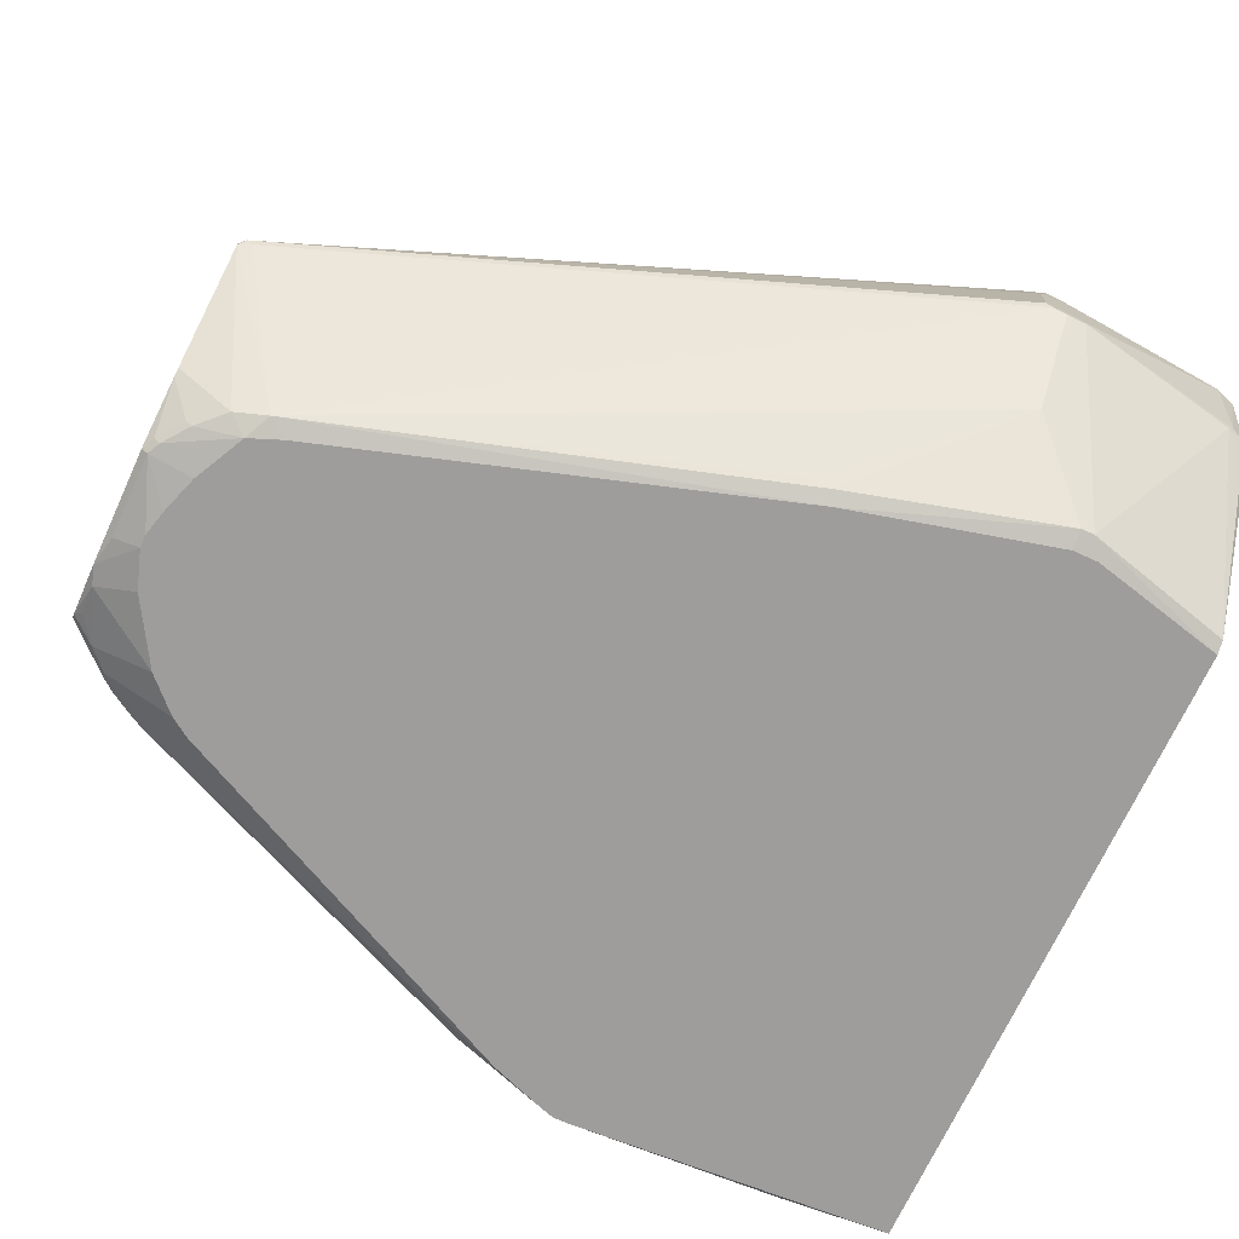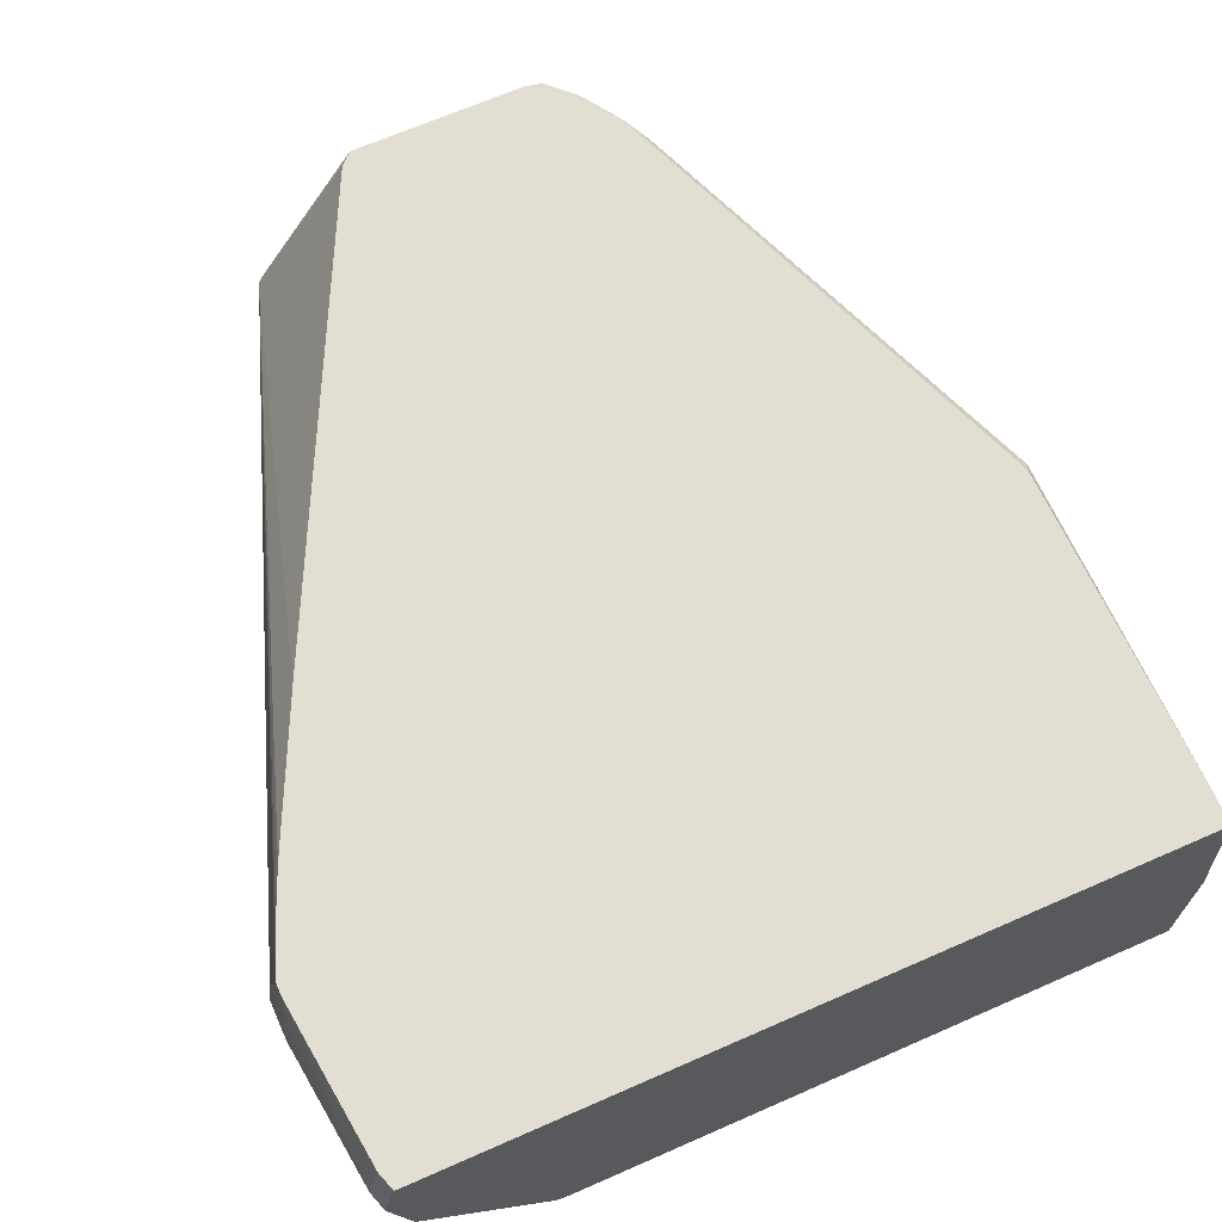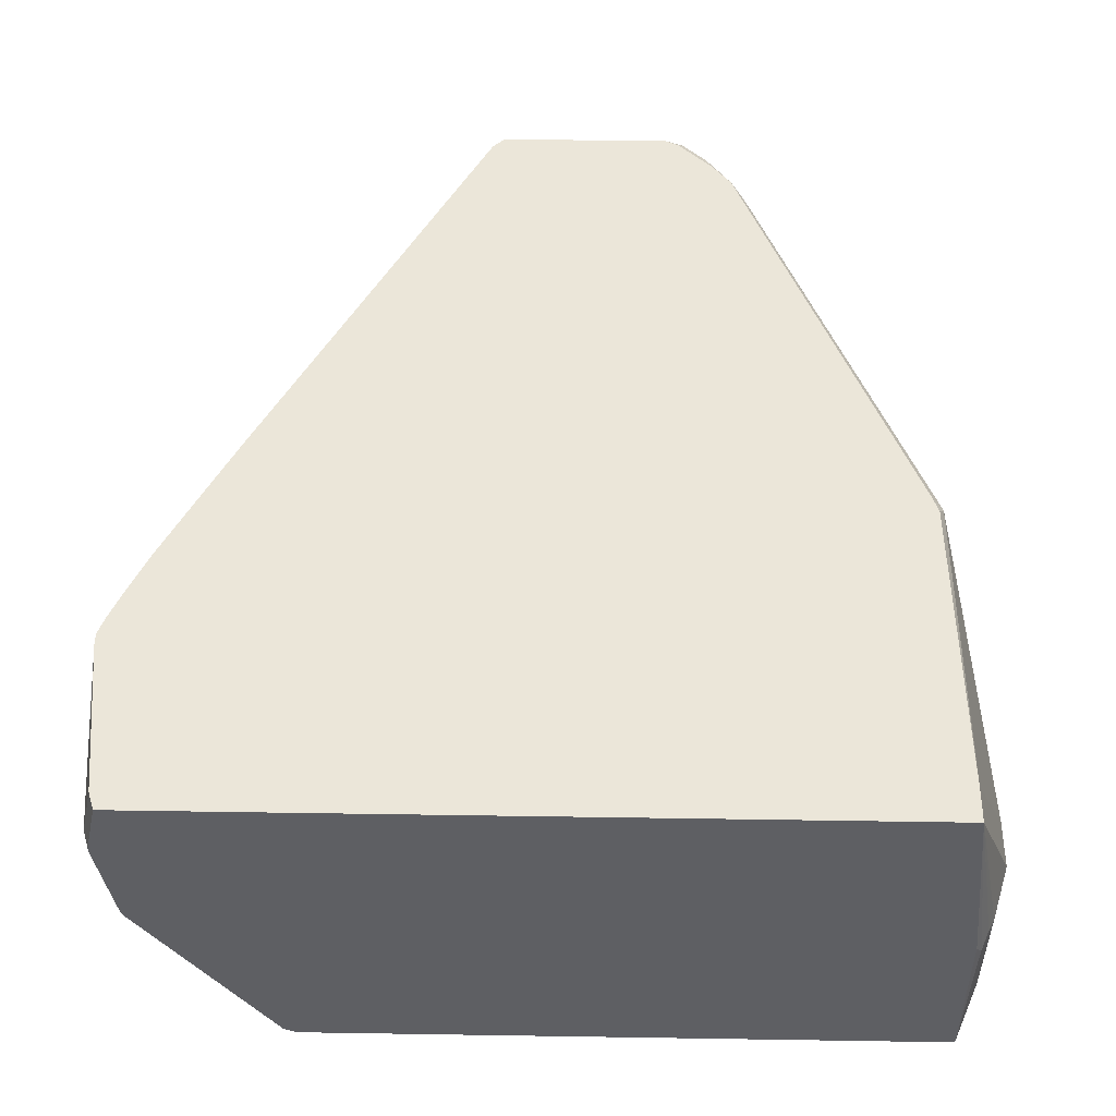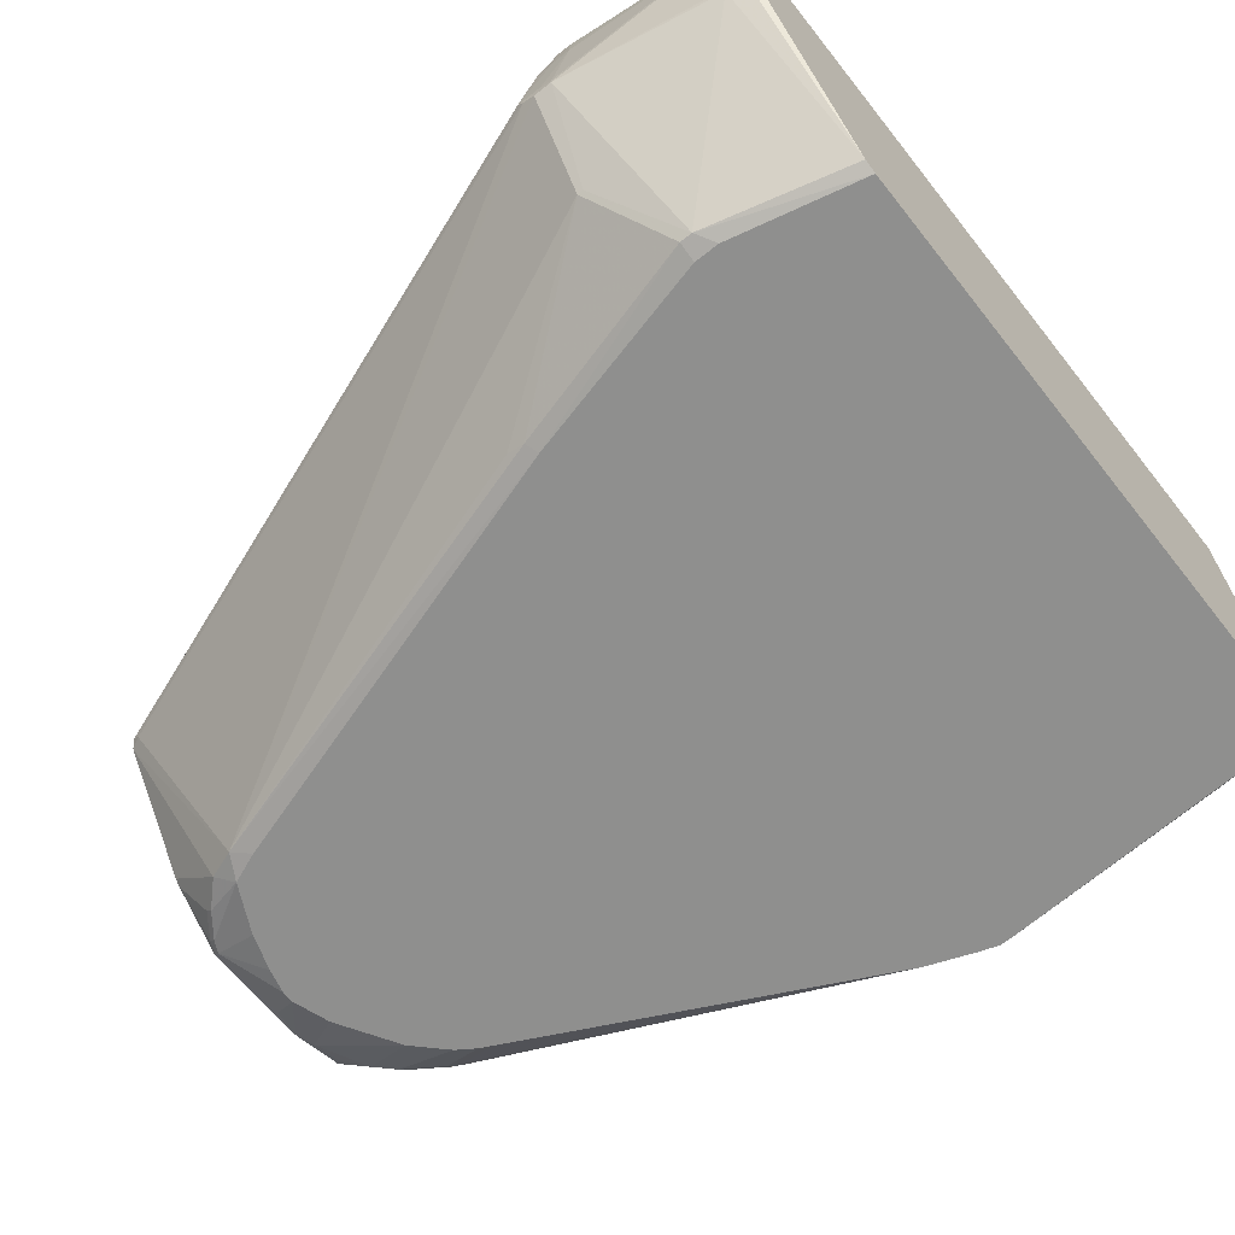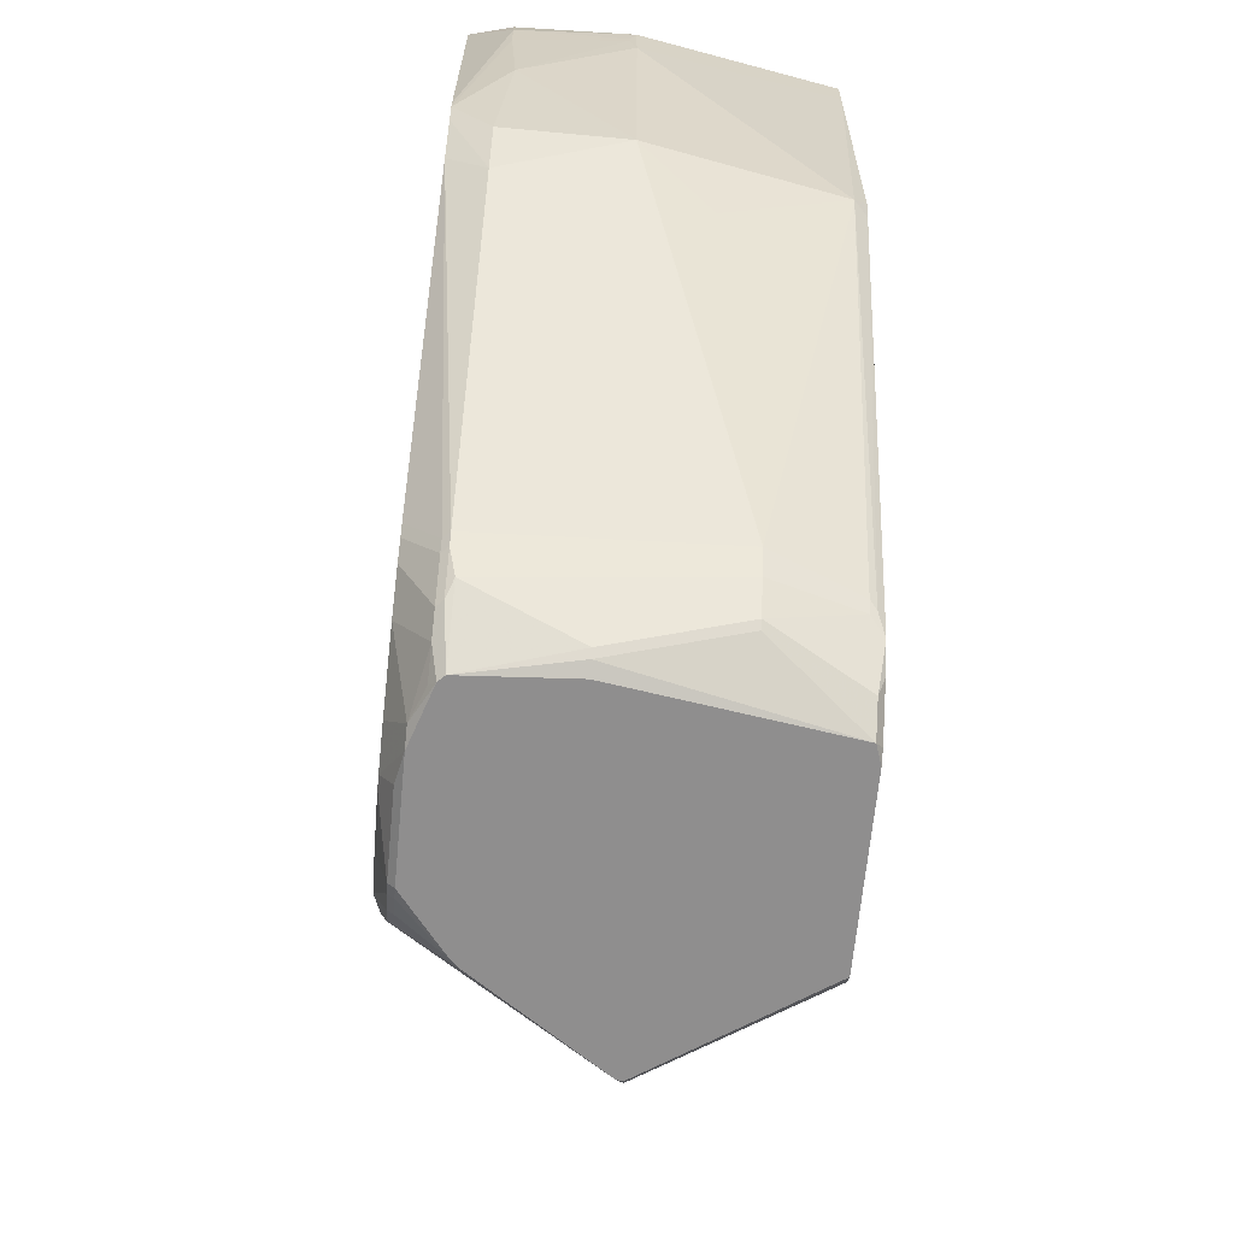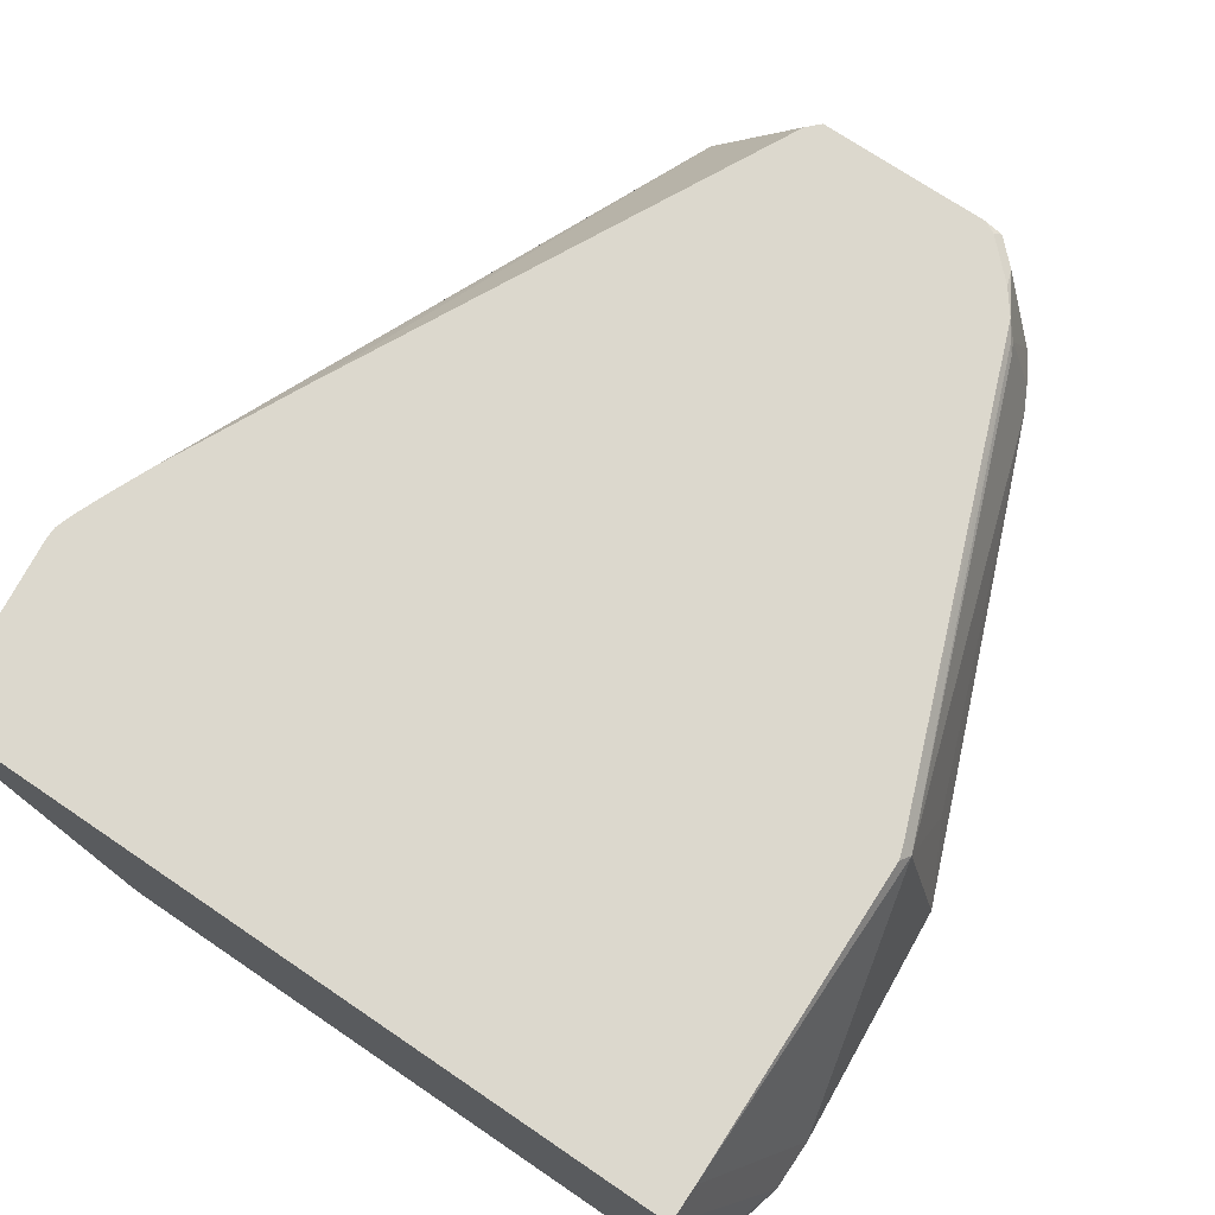
<metadata>
{"format":"obj","ext":"obj","renderer":"f3d","projection":"perspective","resolution":1024,"background":"white","views":[{"elev":-70.6,"azim":65.3,"up":"+Z"},{"elev":67.8,"azim":156.3,"up":"+Z"},{"elev":48.3,"azim":-179.0,"up":"+Z"},{"elev":-65.1,"azim":128.4,"up":"+Z"},{"elev":-65.0,"azim":-95.4,"up":"+Y"},{"elev":72.5,"azim":-145.9,"up":"+Z"}]}
</metadata>
<code>
v 59 5 0
v 132 141 48
v 73 1 3
v 95 0 31
v 9 73 36
v 44 0 6
v 81 4 57
v 128 144 31
v 37 13 55
v 133 115 57
v 71 0 3
v 9 85 55
v 37 7 6
v 36 15 55
v 50 0 57
v 80 2 57
v 42 0 23
v 78 0 57
v 9 138 57
v 81 9 2
v 135 108 33
v 45 1 5
v 50 1 3
v 6 74 6
v 95 0 32
v 96 1 32
v 0 121 25
v 53 0 3
v 81 0 11
v 40 1 23
v 79 12 0
v 124 111 15
v 135 109 32
v 135 114 31
v 38 18 0
v 48 1 57
v 77 5 2
v 36 7 42
v 10 87 57
v 129 144 57
v 47 0 56
v 116 75 57
v 4 88 0
v 130 141 57
v 41 4 5
v 3 93 0
v 77 4 3
v 133 113 57
v 11 84 57
v 134 113 48
v 134 110 47
v 127 98 57
v 134 116 48
v 0 129 25
v 108 144 1
v 6 144 0
v 3 139 26
v 3 83 6
v 0 126 24
v 1 129 7
v 4 141 26
v 43 13 0
v 7 80 0
v 42 7 57
v 43 4 56
v 39 2 23
v 37 6 42
v 34 13 5
v 32 15 6
v 31 16 42
v 3 83 25
v 132 110 57
v 9 144 57
v 35 23 0
v 33 15 5
v 61 5 0
v 58 1 2
v 37 14 56
v 39 11 57
v 130 105 57
v 96 2 31
v 130 141 32
v 129 143 31
v 114 121 1
v 130 140 31
v 135 114 32
v 105 86 1
v 103 87 0
v 71 1 2
v 1 106 8
v 131 144 48
v 35 9 7
v 131 144 47
v 36 21 0
v 114 119 1
v 2 135 7
v 73 2 2
v 81 17 0
v 53 7 0
v 83 14 1
v 71 8 0
v 65 6 0
v 132 141 47
v 43 0 7
v 38 7 5
v 3 138 7
v 0 125 24
v 5 143 24
v 6 144 26
v 33 13 6
v 111 123 0
v 80 0 10
v 105 83 2
v 106 144 0
v 135 112 33
v 135 111 31
v 111 119 0
v 3 91 0
v 33 12 42
v 124 110 15
v 1 123 7
f 111 84 117
f 24 69 70
f 97 47 3
f 8 93 83
f 99 98 1
f 53 86 2
f 28 99 1
f 62 99 23
f 1 77 28
f 56 106 57
f 95 88 117
f 18 39 15
f 86 103 2
f 49 39 12
f 30 17 41
f 26 25 4
f 77 11 28
f 16 18 26
f 11 97 3
f 20 100 4
f 65 67 41
f 12 5 70
f 28 6 23
f 66 119 92
f 42 7 26
f 83 55 8
f 9 78 14
f 12 39 19
f 10 2 44
f 64 79 65
f 40 39 44
f 23 45 62
f 53 2 10
f 4 81 26
f 4 29 20
f 89 11 77
f 71 12 27
f 83 85 55
f 117 84 95
f 92 110 13
f 50 48 51
f 12 70 14
f 67 66 30
f 75 69 63
f 41 112 15
f 7 39 16
f 104 17 30
f 15 112 18
f 26 7 16
f 12 19 27
f 31 100 20
f 26 33 21
f 6 22 23
f 63 69 24
f 25 112 4
f 22 45 23
f 18 112 25
f 104 112 17
f 26 51 72
f 21 51 26
f 19 54 27
f 11 112 28
f 4 112 29
f 41 67 30
f 101 98 31
f 116 32 34
f 81 33 26
f 83 82 85
f 86 115 34
f 92 13 104
f 35 68 94
f 15 36 41
f 37 31 20
f 9 119 38
f 65 9 38
f 73 39 40
f 17 112 41
f 52 39 42
f 118 98 43
f 44 91 40
f 6 45 22
f 56 46 60
f 112 47 29
f 23 99 28
f 26 18 25
f 10 48 53
f 79 39 49
f 21 50 51
f 26 80 52
f 53 48 50
f 60 59 54
f 85 84 55
f 120 32 116
f 56 91 114
f 109 91 56
f 108 109 56
f 96 54 57
f 118 43 58
f 121 59 60
f 73 61 57
f 35 98 62
f 24 43 63
f 65 36 64
f 41 36 65
f 38 66 67
f 29 47 20
f 75 68 69
f 92 119 110
f 80 39 52
f 24 70 71
f 51 48 72
f 19 39 73
f 36 39 64
f 26 52 42
f 58 90 118
f 71 90 58
f 54 59 27
f 31 97 101
f 63 74 75
f 114 98 56
f 58 43 24
f 1 76 77
f 14 78 12
f 15 39 36
f 64 39 79
f 12 78 49
f 72 39 80
f 48 39 72
f 4 100 81
f 116 100 120
f 93 82 83
f 34 84 85
f 34 115 116
f 53 115 86
f 95 87 88
f 101 97 89
f 6 105 45
f 62 105 35
f 27 90 71
f 90 121 118
f 2 91 44
f 57 108 56
f 65 79 9
f 72 80 26
f 38 67 65
f 38 119 66
f 104 66 92
f 30 66 104
f 8 91 93
f 114 91 55
f 74 98 94
f 45 105 62
f 58 24 71
f 120 87 95
f 31 98 100
f 56 60 96
f 75 74 68
f 37 97 31
f 89 97 11
f 62 98 99
f 56 98 46
f 100 98 88
f 102 101 89
f 95 32 120
f 89 76 102
f 77 76 89
f 16 39 18
f 42 39 7
f 50 115 53
f 91 103 93
f 104 105 6
f 13 105 104
f 96 106 56
f 57 106 96
f 27 107 90
f 60 54 96
f 108 61 73
f 57 61 108
f 73 109 108
f 55 91 8
f 10 39 48
f 44 39 10
f 79 78 9
f 49 78 79
f 73 91 109
f 40 91 73
f 2 103 91
f 85 82 34
f 110 68 13
f 69 68 110
f 68 74 94
f 27 59 107
f 102 98 101
f 117 98 111
f 3 47 112
f 3 112 11
f 63 98 74
f 94 98 35
f 100 87 113
f 81 100 33
f 21 115 50
f 34 103 86
f 114 84 111
f 55 84 114
f 33 115 21
f 116 115 33
f 73 54 19
f 57 54 73
f 111 98 114
f 88 98 117
f 46 121 60
f 118 121 46
f 71 5 12
f 70 5 71
f 14 119 9
f 70 119 14
f 82 103 34
f 93 103 82
f 119 69 110
f 70 69 119
f 105 68 35
f 13 68 105
f 43 98 63
f 46 98 118
f 6 112 104
f 28 112 6
f 120 100 113
f 88 87 100
f 113 87 120
f 33 100 116
f 84 32 95
f 34 32 84
f 107 59 121
f 90 107 121
f 37 47 97
f 20 47 37
f 76 98 102
f 1 98 76

</code>
